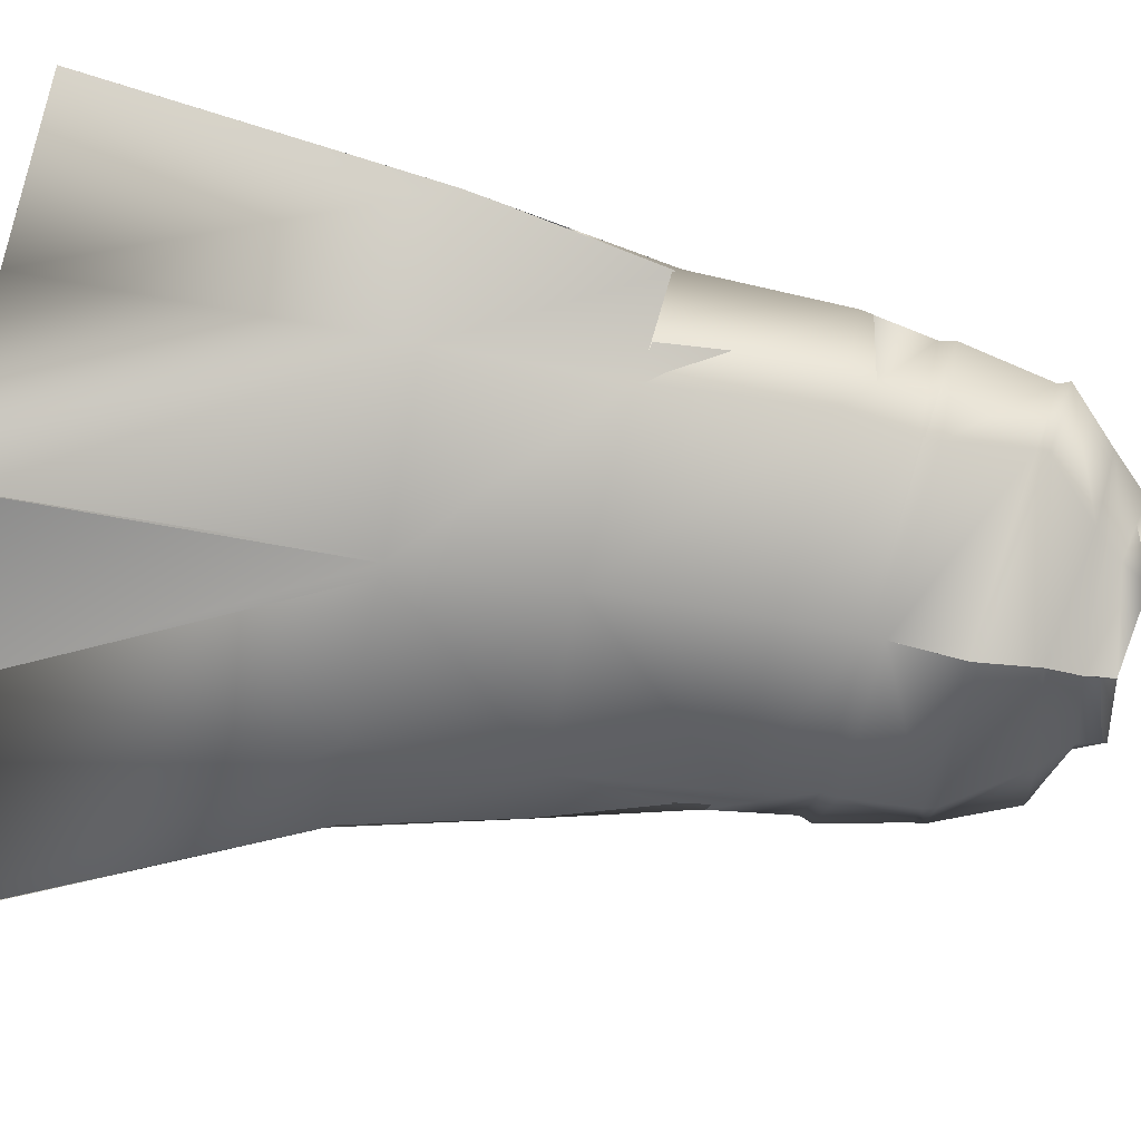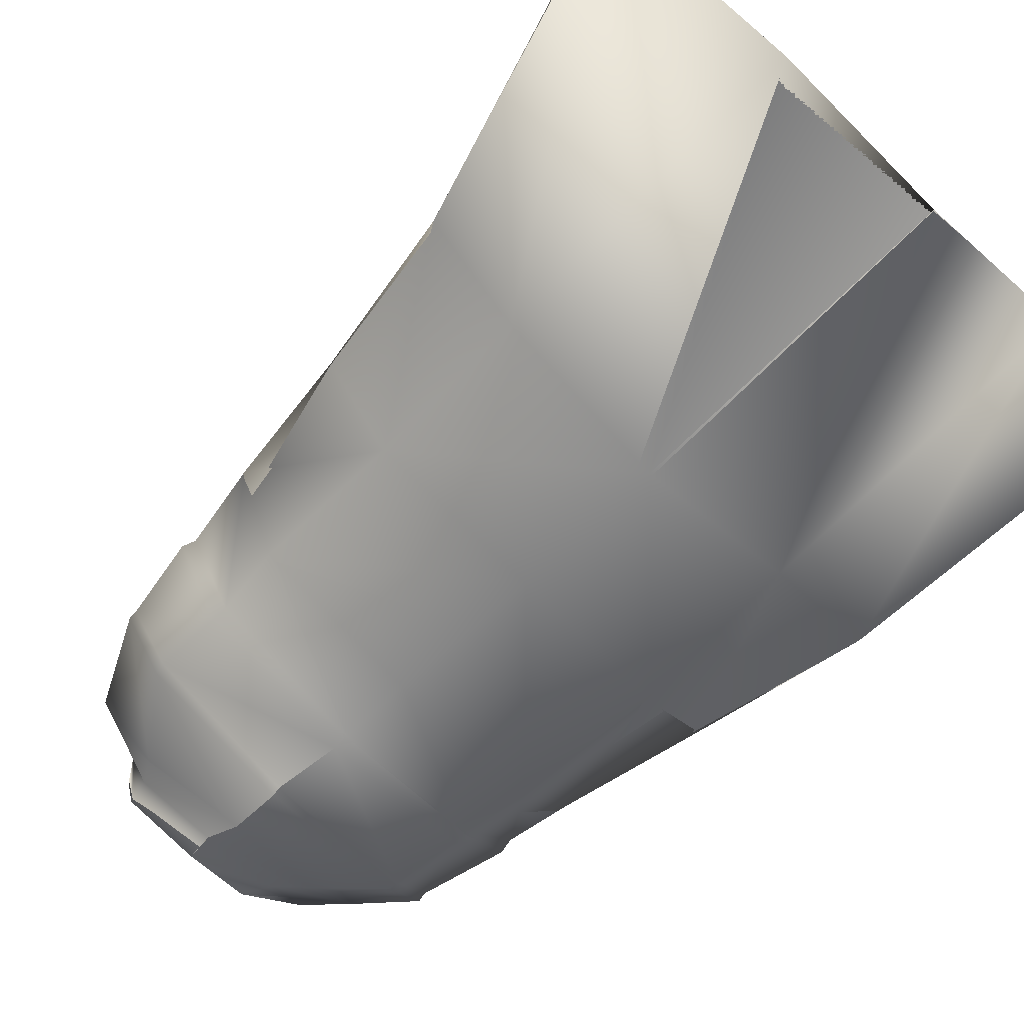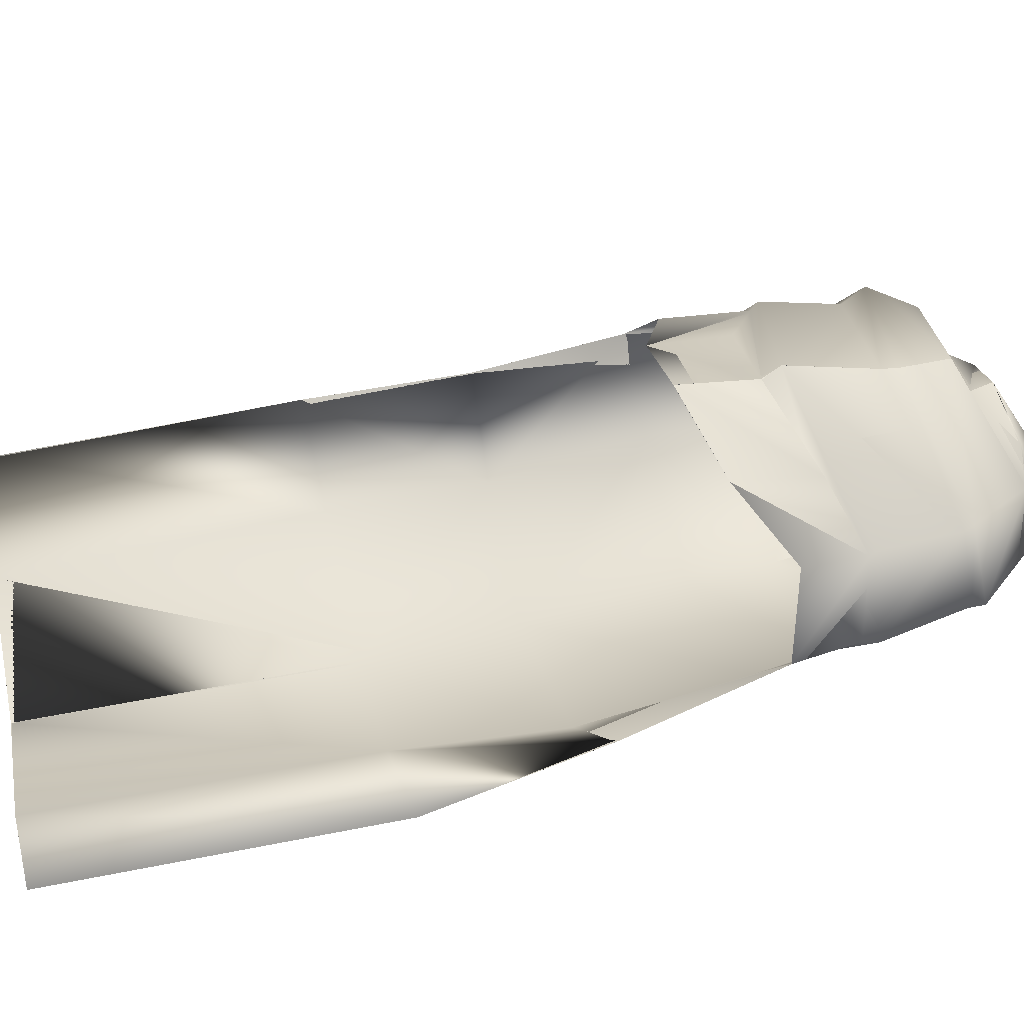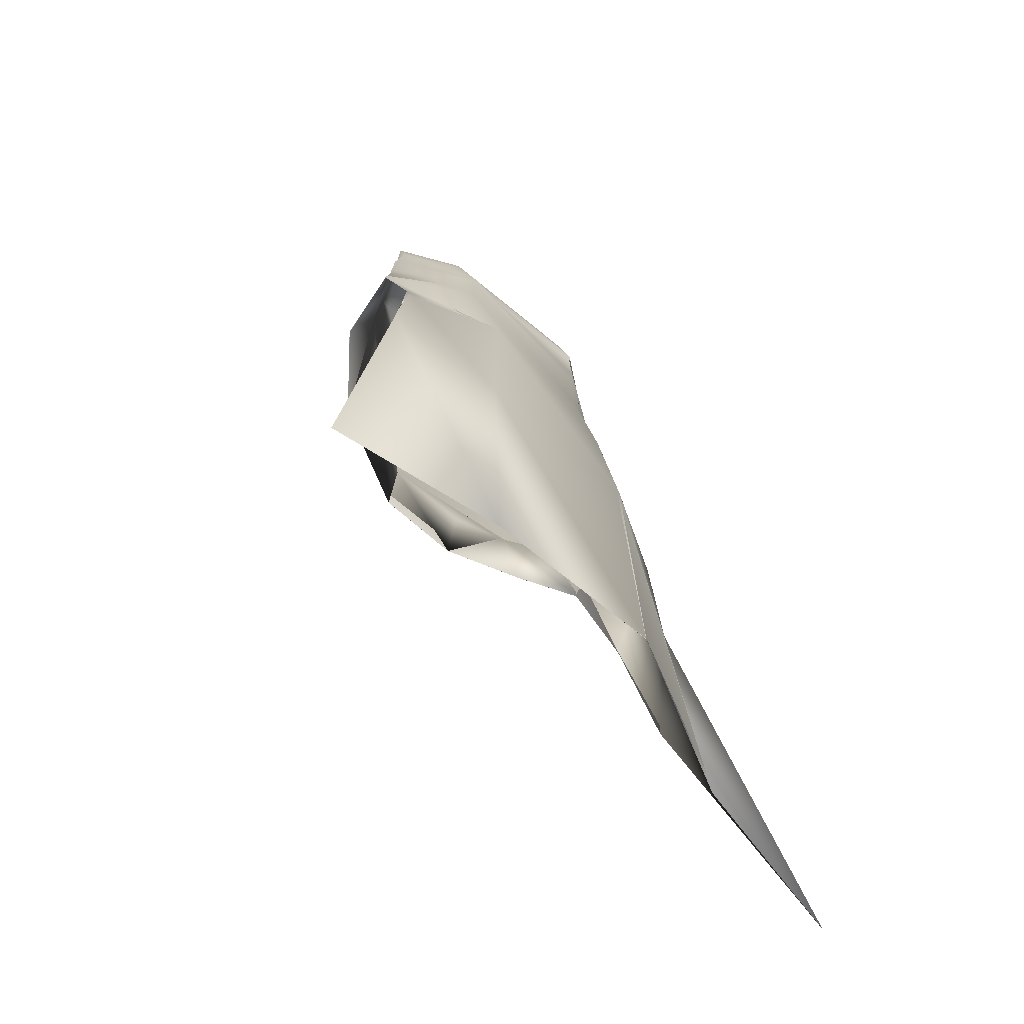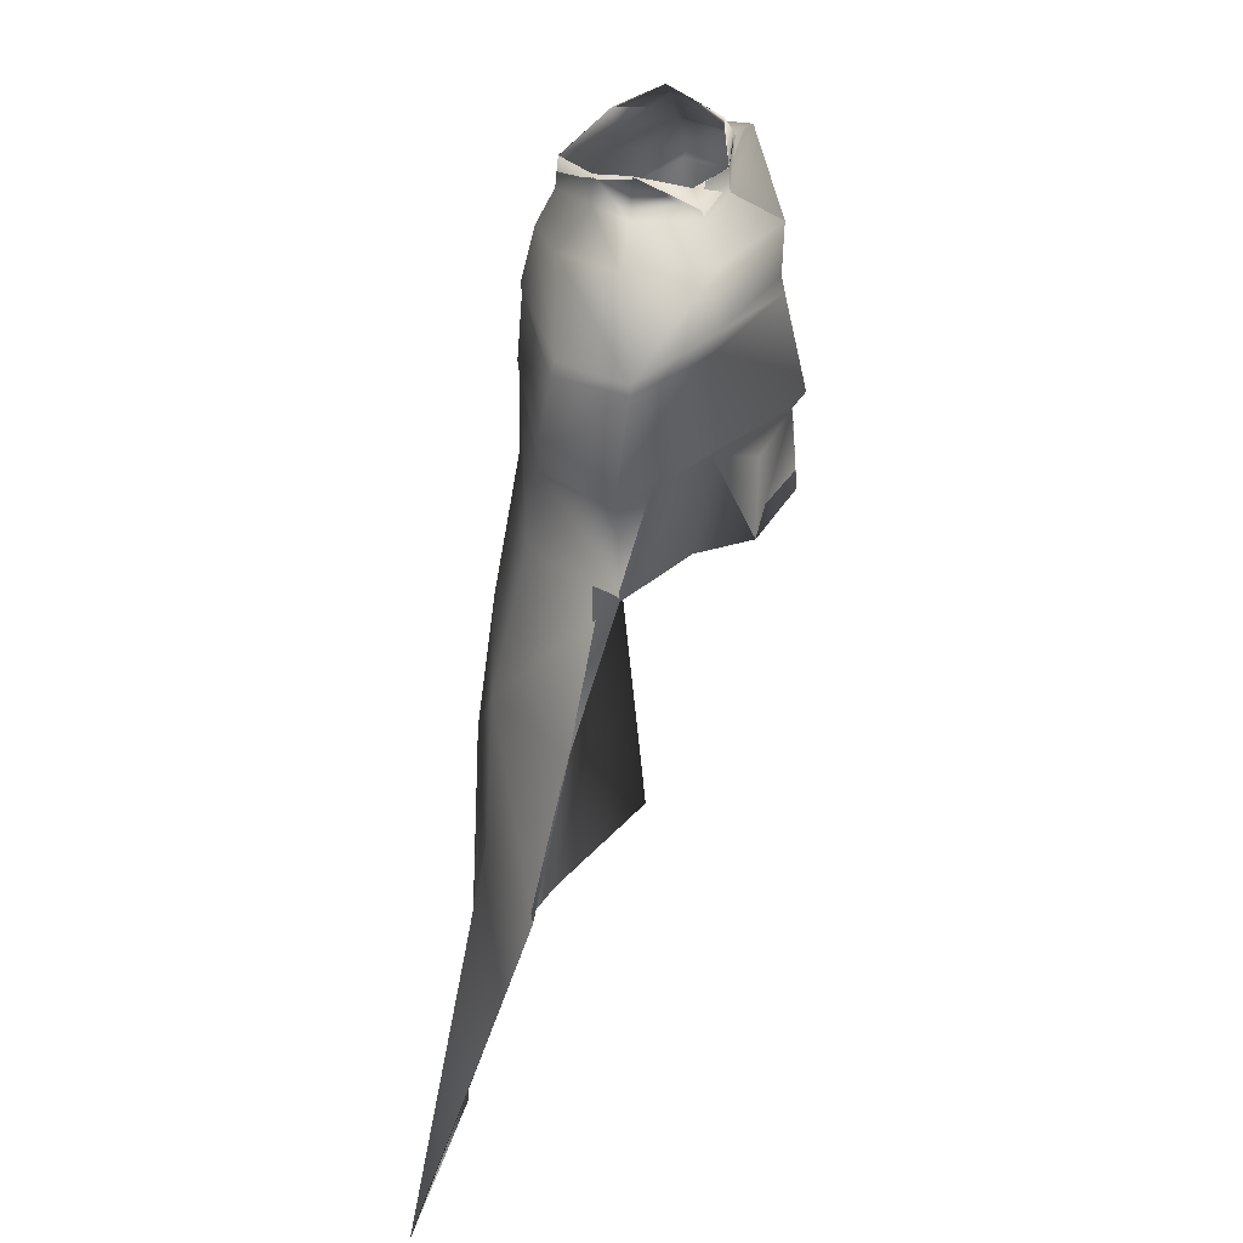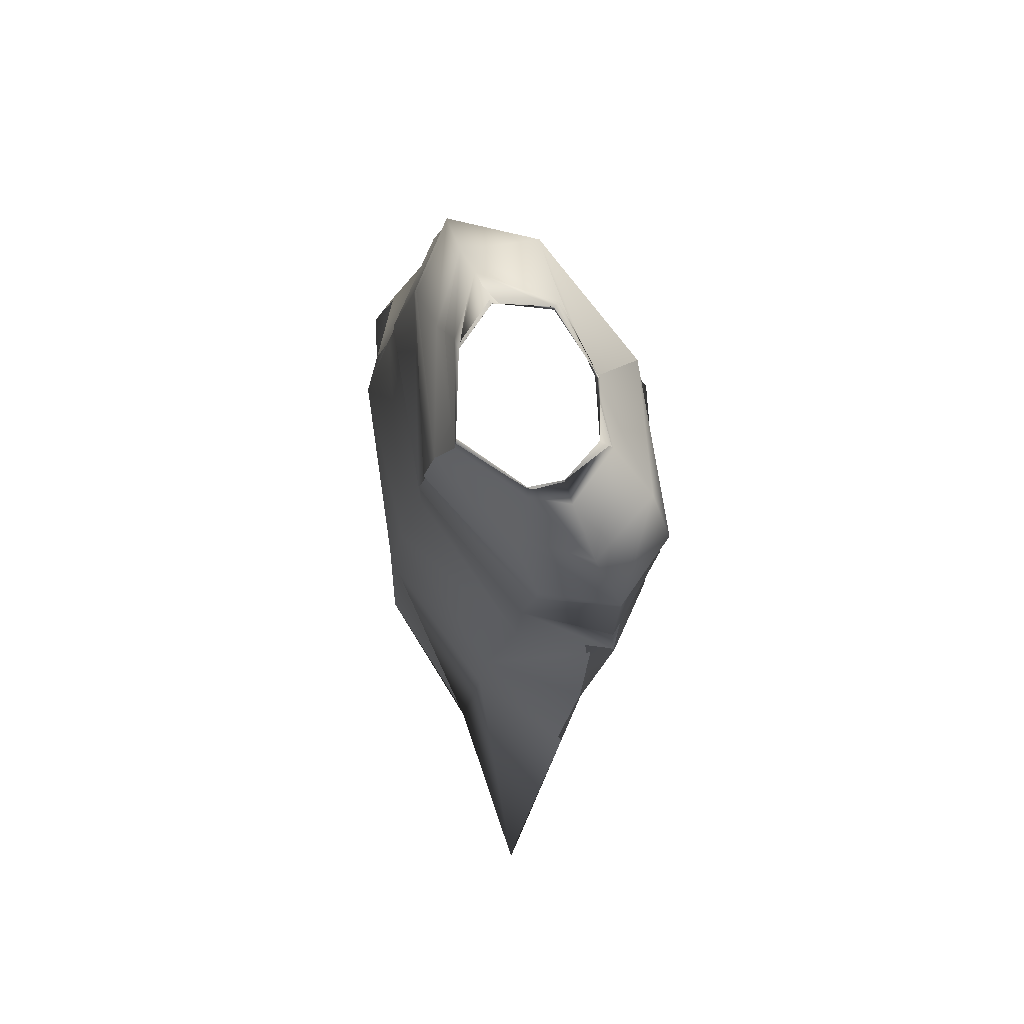
<metadata>
{"format":"obj","ext":"obj","renderer":"f3d","projection":"perspective","resolution":1024,"background":"white","views":[{"elev":-74.4,"azim":80.0,"up":"+Z"},{"elev":-67.0,"azim":-42.8,"up":"+Z"},{"elev":41.1,"azim":78.9,"up":"+Z"},{"elev":-64.1,"azim":122.5,"up":"+Y"},{"elev":32.8,"azim":-79.8,"up":"+Y"},{"elev":79.3,"azim":-111.6,"up":"+Y"}]}
</metadata>
<code>
o Capa_Stand_Cylinder.003
v 0.1336 2.541 -0.1161
v 0.1007 2.596 -0.1215
v 0.2306 2.579 -0.03948
v 0.1517 2.625 -0.03495
v 0.1275 2.556 0.0906
v 0.1119 2.572 0.07287
v 0.1878 2.484 -0.1359
v 0.3048 2.505 -0.04099
v 0.2651 2.517 0.1046
v 0.2983 2.379 -0.1416
v 0.4038 2.41 -0.03365
v 0.3146 2.406 0.07956
v 0.2992 2.189 -0.1955
v 0.4404 2.205 -0.05363
v 0.348 2.216 0.0793
v 0.3247 2.014 -0.2098
v 0.4644 2.037 -0.05266
v 0.3898 2.064 0.1032
v 0.3262 1.68 -0.28
v 0.4945 1.728 -0.1501
v 0.326 1.34 -0.2728
v 0.5673 1.357 -0.191
v 0.2498 1.968 0.1966
v 0.3213 2.386 0.07255
v 0.3968 2.388 -0.04023
v 0.3018 2.357 -0.1429
v 0.3496 2.203 0.06881
v 0.4346 2.174 -0.0513
v 0.3032 2.154 -0.1982
v 0.2342 2.138 0.128
v 0.3331 0.6733 -0.2956
v 0.6424 0.6962 -0.1454
v 0.1347 2.543 -0.1186
v 0.1008 2.596 -0.1215
v 0.2303 2.579 -0.03698
v 0.1508 2.624 -0.03666
v 0.1266 2.552 0.09162
v 0.1137 2.586 0.07275
v 0.1875 2.482 -0.1342
v 0.3046 2.505 -0.04178
v 0.2652 2.517 0.1049
v 0.299 2.378 -0.1418
v 0.4035 2.41 -0.03403
v 0.3147 2.406 0.07952
v 0.2997 2.19 -0.1982
v 0.4407 2.205 -0.05368
v 0.3474 2.216 0.07787
v 0.3245 2.014 -0.2093
v 0.4642 2.037 -0.0527
v 0.3894 2.064 0.103
v 0.3261 1.681 -0.2802
v 0.4942 1.728 -0.1501
v 0.3276 1.34 -0.2764
v 0.5672 1.357 -0.191
v 0.2498 1.969 0.1965
v 0.3214 2.386 0.07266
v 0.3966 2.388 -0.04062
v 0.3022 2.356 -0.1439
v 0.3493 2.203 0.06826
v 0.4355 2.174 -0.05126
v 0.3026 2.155 -0.1978
v 0.2503 2.141 0.1796
v 0.333 0.6732 -0.2956
v 0.6423 0.6963 -0.1454
v -0.05137 2.506 -0.1907
v -0.04786 2.563 -0.1863
v -0.1945 2.541 -0.1006
v -0.1868 2.594 -0.1003
v -0.2352 2.537 -0.02927
v -0.2007 2.6 -0.0322
v -0.1621 2.515 0.08325
v -0.1495 2.565 0.05962
v -0.02021 2.507 0.104
v -0.03825 2.559 0.104
v -0.03835 2.429 -0.2301
v -0.2344 2.472 -0.1536
v -0.3462 2.497 -0.02575
v -0.2683 2.485 0.1221
v -0.008781 2.456 0.1981
v -0.04011 2.317 -0.2586
v -0.3394 2.327 -0.1363
v -0.4213 2.336 0.003827
v -0.3394 2.399 0.1324
v -0.004022 2.353 0.1949
v -0.02565 2.158 -0.2701
v -0.3393 2.151 -0.1688
v -0.4476 2.142 -0.01346
v -0.3308 2.182 0.1334
v 0.00885 2.125 0.2451
v -0.01973 1.976 -0.271
v -0.3533 1.974 -0.1874
v -0.4591 1.947 -0.006761
v -0.3569 1.992 0.1002
v 0.01393 1.924 0.2349
v -0.01175 1.649 -0.329
v -0.3522 1.653 -0.2572
v -0.4981 1.647 -0.08829
v -0.01088 1.335 -0.3713
v -0.3511 1.322 -0.277
v -0.5517 1.307 -0.1477
v -0.1711 1.92 0.1846
v -0.04198 2.3 -0.2555
v -0.3129 2.344 0.1173
v -0.4213 2.316 0.003433
v -0.3431 2.3 -0.1429
v 0.00028 2.319 0.2014
v -0.02424 2.125 -0.2669
v 0.01065 2.089 0.2205
v -0.3213 2.164 0.1213
v -0.4351 2.115 -0.01338
v -0.3361 2.121 -0.1657
v -0.1627 2.058 0.1608
v -0.001593 0.6686 -0.3986
v -0.3472 0.6598 -0.3352
v -0.7466 0.6738 -0.3544
v -0.05178 2.506 -0.1915
v -0.04683 2.563 -0.1859
v -0.1954 2.543 -0.1024
v -0.1867 2.593 -0.09996
v -0.2369 2.538 -0.02957
v -0.2006 2.601 -0.03208
v -0.1624 2.516 0.08314
v -0.1503 2.563 0.05874
v -0.02031 2.507 0.1044
v -0.03836 2.559 0.1043
v -0.03857 2.429 -0.2302
v -0.2341 2.473 -0.1528
v -0.3464 2.496 -0.02303
v -0.2682 2.485 0.1219
v -0.009173 2.457 0.1964
v -0.04007 2.317 -0.2586
v -0.3395 2.327 -0.1364
v -0.4216 2.336 0.003521
v -0.3396 2.399 0.1322
v -0.004096 2.353 0.1949
v -0.02578 2.158 -0.2702
v -0.3398 2.152 -0.1698
v -0.4483 2.142 -0.01519
v -0.3301 2.182 0.1307
v 0.008782 2.125 0.245
v -0.01994 1.976 -0.2705
v -0.3536 1.974 -0.1874
v -0.459 1.947 -0.006778
v -0.3567 1.992 0.09997
v 0.01386 1.924 0.2348
v -0.01195 1.649 -0.3292
v -0.3524 1.653 -0.2575
v -0.4981 1.647 -0.08833
v -0.01086 1.335 -0.3712
v -0.3514 1.322 -0.278
v -0.5516 1.307 -0.1477
v -0.1712 1.92 0.1845
v -0.04201 2.3 -0.2554
v -0.3131 2.344 0.1172
v -0.4219 2.317 0.002938
v -0.3433 2.301 -0.1432
v 0.000153 2.319 0.2014
v -0.02447 2.125 -0.2668
v 0.01075 2.089 0.2207
v -0.3216 2.164 0.1188
v -0.4372 2.116 -0.01484
v -0.3369 2.121 -0.1677
v -0.1687 2.085 0.1868
v -0.001619 0.6686 -0.3986
v -0.3472 0.6598 -0.3352
v -0.7466 0.6738 -0.3544
f 65 1 66
f 1 3 2
f 3 5 6
f 5 73 74
f 5 9 73
f 3 8 5
f 1 7 8
f 65 75 7
f 9 12 79
f 8 11 9
f 7 10 11
f 75 80 10
f 24 15 89
f 25 14 24
f 26 13 25
f 102 85 26
f 30 23 94
f 28 17 27
f 29 16 28
f 107 90 29
f 16 19 17
f 90 95 16
f 19 21 20
f 95 98 19
f 27 18 23
f 11 25 12
f 10 26 11
f 80 102 10
f 12 24 84
f 14 28 15
f 13 29 14
f 85 107 13
f 89 30 108
f 22 21 31
f 21 98 113
f 116 117 33
f 33 34 35
f 35 36 38
f 37 38 125
f 37 124 41
f 35 37 40
f 33 35 40
f 116 33 39
f 41 130 44
f 40 41 43
f 39 40 43
f 126 39 42
f 56 157 140
f 57 56 46
f 58 57 45
f 153 58 136
f 62 159 145
f 60 59 49
f 61 60 48
f 158 61 141
f 48 49 51
f 141 48 146
f 51 52 53
f 146 51 149
f 59 62 55
f 43 44 57
f 42 43 58
f 131 42 153
f 44 135 56
f 46 47 60
f 45 46 61
f 136 45 158
f 59 159 62
f 54 64 63
f 53 63 164
f 6 74 38
f 94 23 55
f 32 31 63
f 2 4 34
f 66 2 117
f 4 6 38
f 18 17 50
f 17 20 52
f 22 32 54
f 31 113 63
f 23 18 50
f 20 22 54
f 65 66 68
f 67 68 69
f 69 70 71
f 71 72 73
f 71 73 78
f 69 71 77
f 67 69 77
f 65 67 75
f 78 79 83
f 77 78 82
f 76 77 82
f 75 76 81
f 103 106 89
f 104 103 87
f 105 104 86
f 102 105 85
f 112 108 101
f 110 109 92
f 111 110 92
f 107 111 91
f 91 92 96
f 90 91 95
f 96 97 100
f 95 96 98
f 109 112 101
f 82 83 104
f 81 82 105
f 80 81 105
f 83 84 106
f 87 88 110
f 86 87 111
f 85 86 107
f 109 108 112
f 100 115 99
f 99 114 98
f 116 118 119
f 118 120 119
f 120 122 121
f 122 124 123
f 122 129 124
f 120 128 122
f 118 127 128
f 116 126 118
f 129 134 130
f 128 133 129
f 127 132 133
f 126 131 132
f 154 139 140
f 155 138 154
f 156 137 155
f 153 136 156
f 163 152 159
f 161 143 160
f 162 142 143
f 158 141 142
f 142 147 143
f 141 146 142
f 147 150 151
f 146 149 147
f 160 144 152
f 133 155 134
f 132 156 133
f 131 153 156
f 134 154 157
f 138 161 139
f 137 162 138
f 136 158 137
f 160 163 159
f 151 150 166
f 150 149 165
f 72 123 74
f 89 140 159
f 94 145 152
f 73 124 130
f 115 166 165
f 102 153 80
f 68 119 121
f 79 130 84
f 106 157 89
f 66 117 68
f 74 125 124
f 85 136 102
f 113 164 149
f 70 121 123
f 93 144 92
f 92 143 97
f 100 151 166
f 75 126 65
f 114 165 164
f 108 159 94
f 101 152 144
f 80 131 126
f 97 148 100
f 65 116 66
f 84 135 106
f 1 2 66
f 3 4 2
f 4 3 6
f 6 5 74
f 9 79 73
f 8 9 5
f 3 1 8
f 1 65 7
f 12 84 79
f 11 12 9
f 8 7 11
f 7 75 10
f 106 24 89
f 14 15 24
f 13 14 25
f 85 13 26
f 108 30 94
f 17 18 27
f 16 17 28
f 90 16 29
f 19 20 17
f 95 19 16
f 21 22 20
f 98 21 19
f 30 27 23
f 25 24 12
f 26 25 11
f 102 26 10
f 24 106 84
f 28 27 15
f 29 28 14
f 107 29 13
f 15 27 89
f 27 30 89
f 32 22 31
f 31 21 113
f 117 34 33
f 34 36 35
f 37 35 38
f 124 37 125
f 124 130 41
f 37 41 40
f 39 33 40
f 126 116 39
f 130 135 44
f 41 44 43
f 42 39 43
f 131 126 42
f 47 56 140
f 56 47 46
f 57 46 45
f 58 45 136
f 55 62 145
f 59 50 49
f 60 49 48
f 61 48 141
f 49 52 51
f 48 51 146
f 52 54 53
f 51 53 149
f 50 59 55
f 44 56 57
f 43 57 58
f 42 58 153
f 135 157 56
f 47 59 60
f 46 60 61
f 45 61 158
f 47 140 59
f 140 159 59
f 53 54 63
f 149 53 164
f 74 125 38
f 145 94 55
f 64 32 63
f 4 36 34
f 2 34 117
f 36 4 38
f 17 49 50
f 49 17 52
f 32 64 54
f 113 164 63
f 55 23 50
f 52 20 54
f 67 65 68
f 68 70 69
f 70 72 71
f 72 74 73
f 73 79 78
f 71 78 77
f 76 67 77
f 67 76 75
f 79 84 83
f 78 83 82
f 81 76 82
f 80 75 81
f 88 103 89
f 103 88 87
f 104 87 86
f 105 86 85
f 108 94 101
f 109 93 92
f 91 111 92
f 90 107 91
f 92 97 96
f 91 96 95
f 99 96 100
f 96 99 98
f 93 109 101
f 83 103 104
f 82 104 105
f 102 80 105
f 103 83 106
f 88 109 110
f 87 110 111
f 86 111 107
f 88 89 108
f 109 88 108
f 115 114 99
f 114 113 98
f 117 116 119
f 120 121 119
f 122 123 121
f 124 125 123
f 129 130 124
f 128 129 122
f 120 118 128
f 126 127 118
f 134 135 130
f 133 134 129
f 128 127 133
f 127 126 132
f 157 154 140
f 138 139 154
f 137 138 155
f 136 137 156
f 152 145 159
f 143 144 160
f 161 162 143
f 162 158 142
f 147 148 143
f 146 147 142
f 148 147 151
f 149 150 147
f 163 160 152
f 155 154 134
f 156 155 133
f 132 131 156
f 135 134 157
f 161 160 139
f 162 161 138
f 158 162 137
f 139 160 159
f 140 139 159
f 150 165 166
f 149 164 165
f 123 125 74
f 108 89 159
f 101 94 152
f 79 73 130
f 114 115 165
f 153 131 80
f 70 68 121
f 130 135 84
f 157 140 89
f 117 119 68
f 73 74 124
f 136 153 102
f 98 113 149
f 72 70 123
f 144 143 92
f 143 148 97
f 115 100 166
f 126 116 65
f 113 114 164
f 159 145 94
f 93 101 144
f 75 80 126
f 148 151 100
f 116 117 66
f 135 157 106

</code>
